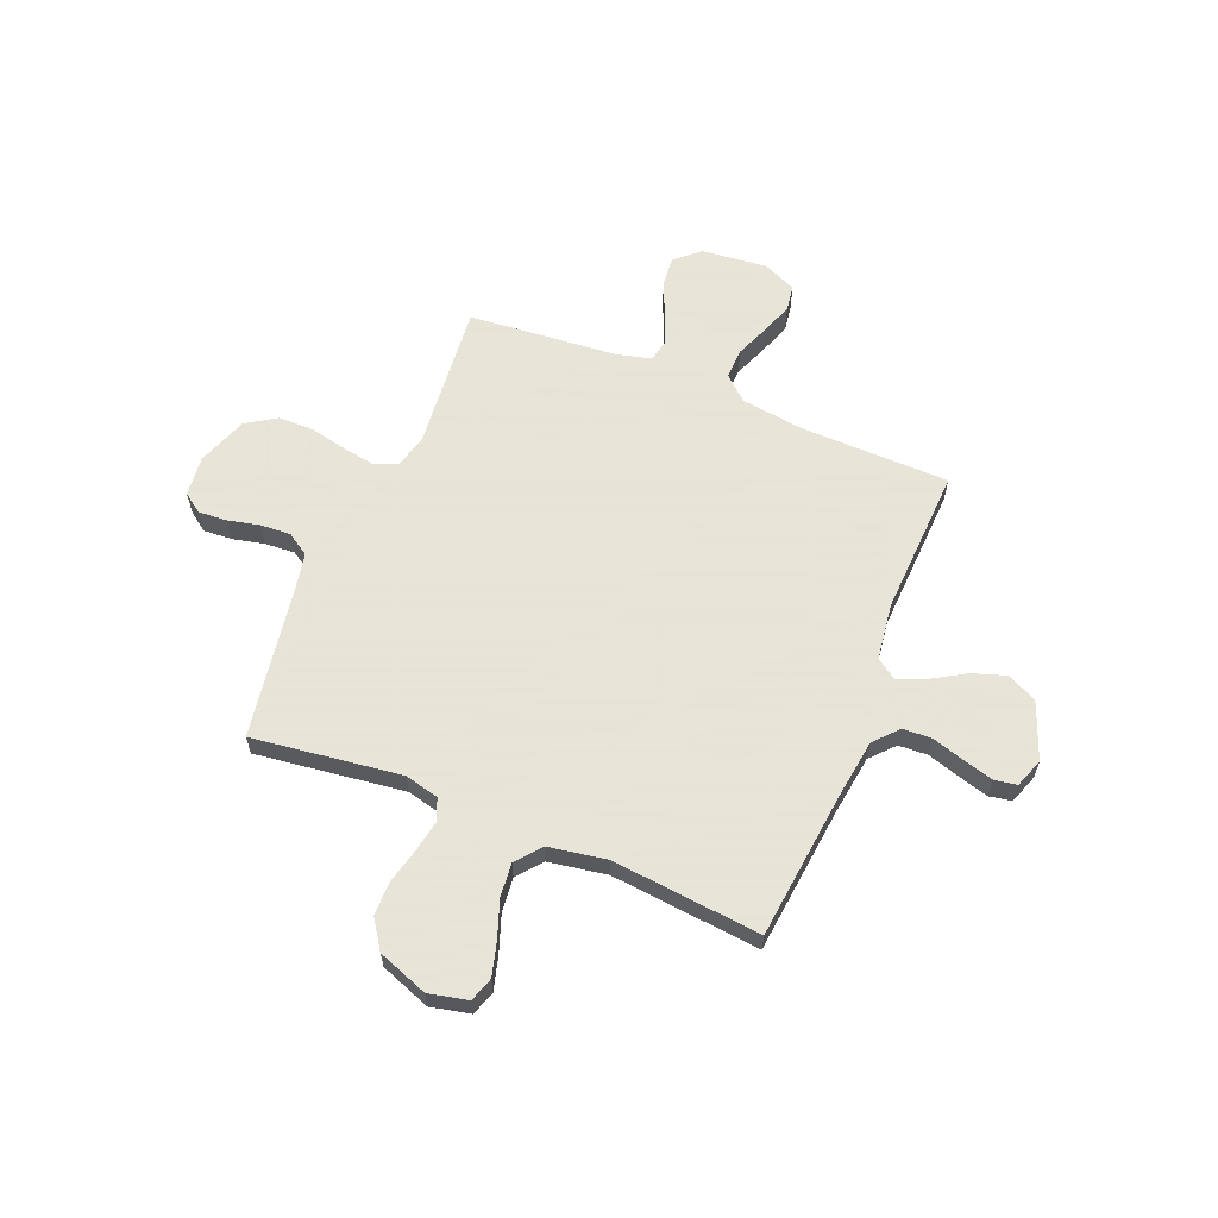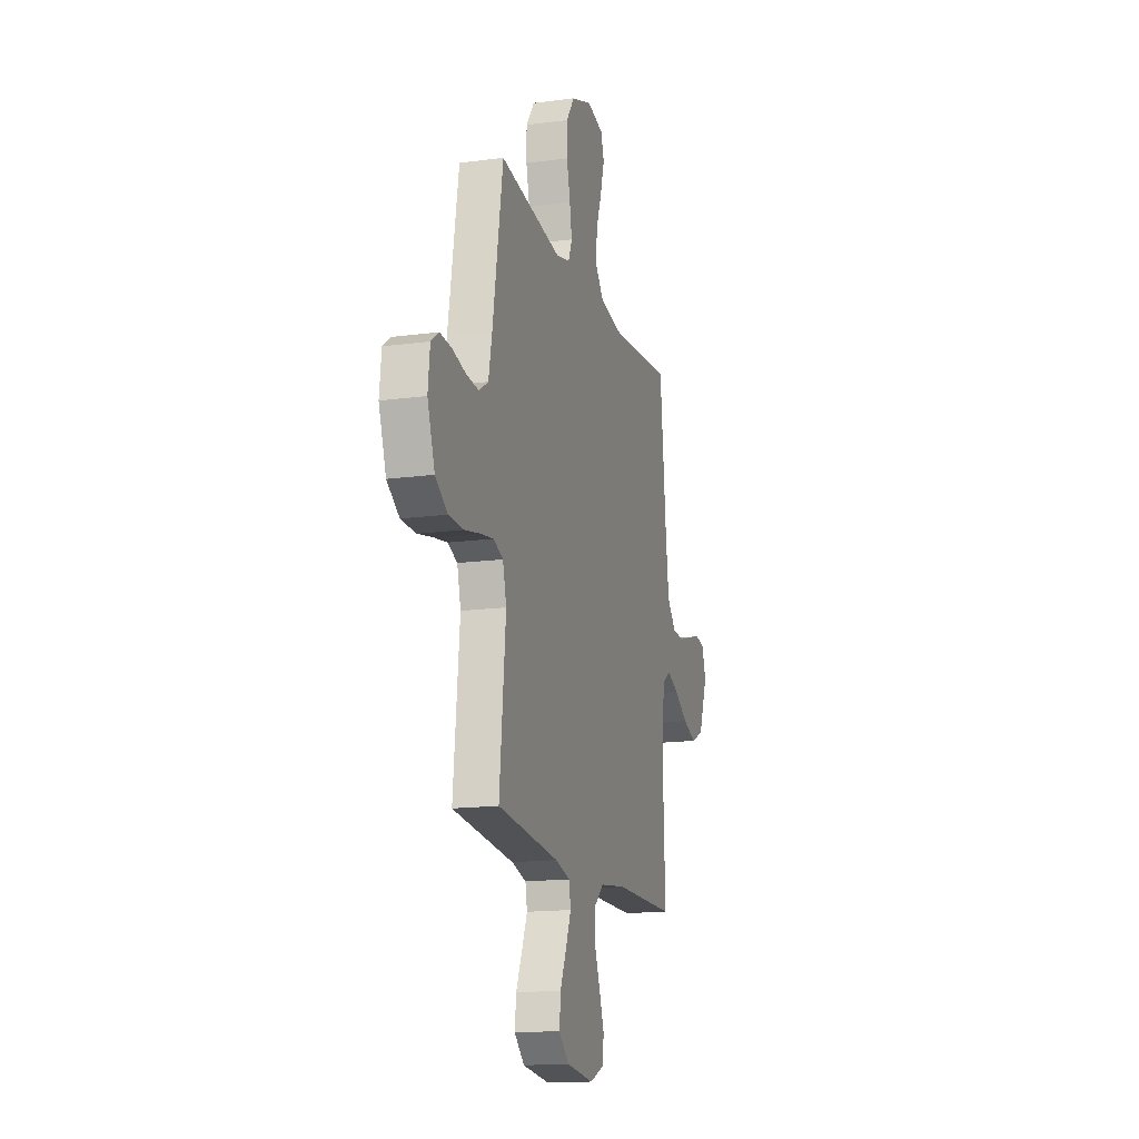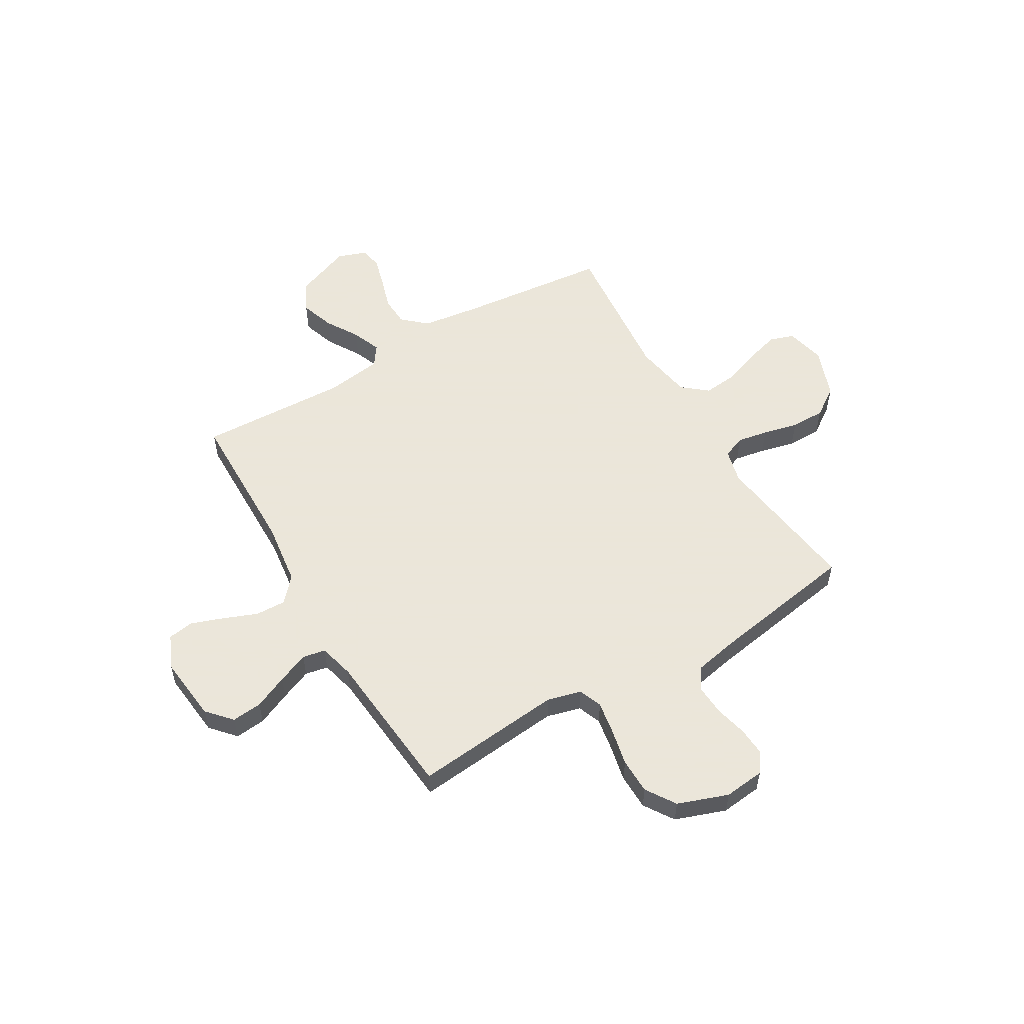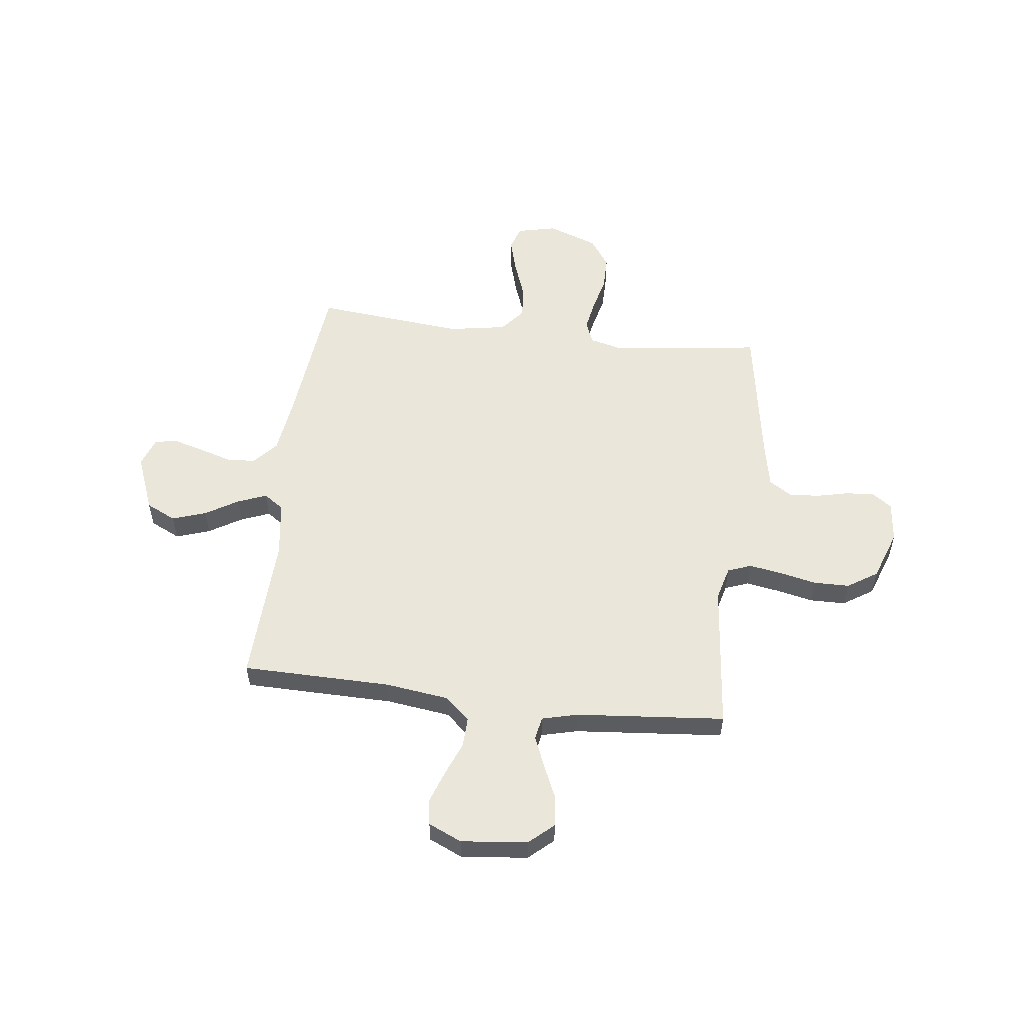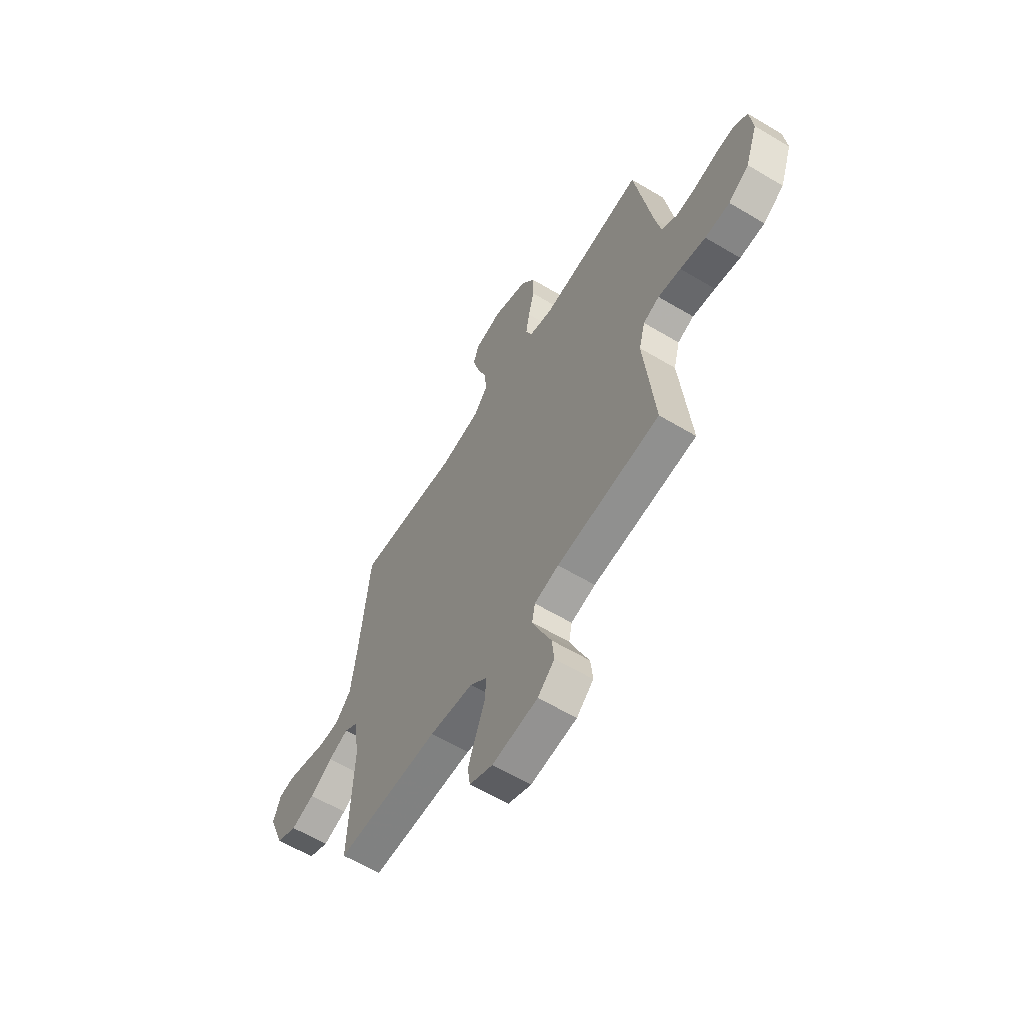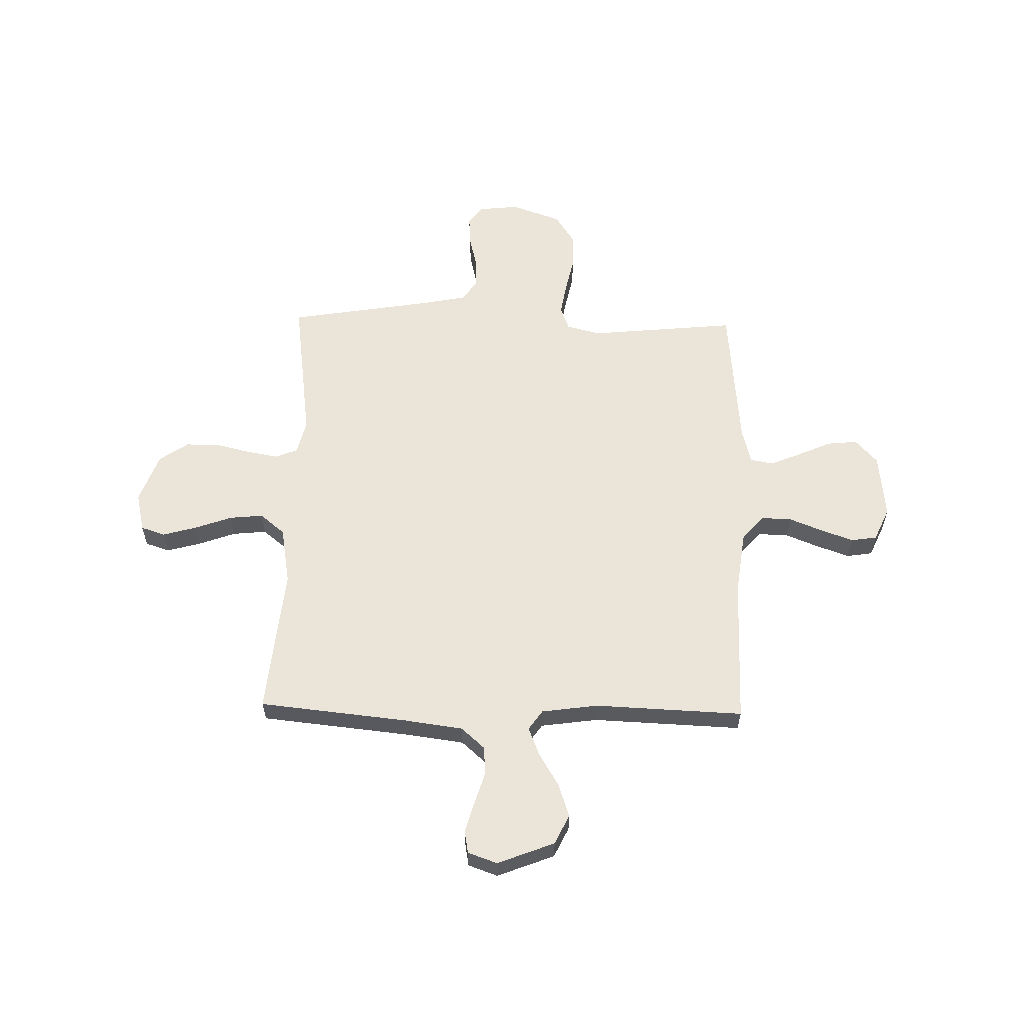
<metadata>
{"format":"obj","ext":"obj","renderer":"f3d","projection":"perspective","resolution":1024,"background":"white","views":[{"elev":61.4,"azim":22.4,"up":"+Y"},{"elev":-15.9,"azim":-74.4,"up":"+Z"},{"elev":55.0,"azim":-120.5,"up":"+Y"},{"elev":54.9,"azim":-173.0,"up":"+Y"},{"elev":-61.0,"azim":-121.4,"up":"+Z"},{"elev":59.1,"azim":91.3,"up":"+Y"}]}
</metadata>
<code>
v 0.5 0.07 -0.5
v 0.2 0.07 -0.504
v 0.072 0.07 -0.521
v 0.023 0.07 -0.565
v 0.025 0.07 -0.626
v 0.052 0.07 -0.694
v 0.075 0.07 -0.759
v 0.067 0.07 -0.811
v 0 0.07 -0.841
v -0.133 0.07 -0.827
v -0.182 0.07 -0.783
v -0.176 0.07 -0.722
v -0.146 0.07 -0.654
v -0.12 0.07 -0.591
v -0.129 0.07 -0.545
v -0.2 0.07 -0.527
v -0.5 0.07 -0.5
v -0.47 0.07 -0.2
v -0.488 0.07 -0.132
v -0.535 0.07 -0.114
v -0.601 0.07 -0.125
v -0.675 0.07 -0.141
v -0.747 0.07 -0.14
v -0.807 0.07 -0.101
v -0.843 0.07 0
v -0.834 0.07 0.082
v -0.795 0.07 0.11
v -0.737 0.07 0.106
v -0.673 0.07 0.091
v -0.612 0.07 0.087
v -0.567 0.07 0.116
v -0.55 0.07 0.2
v -0.5 0.07 0.5
v -0.2 0.07 0.46
v -0.131 0.07 0.477
v -0.113 0.07 0.522
v -0.124 0.07 0.584
v -0.141 0.07 0.655
v -0.141 0.07 0.724
v -0.101 0.07 0.782
v 0 0.07 0.819
v 0.079 0.07 0.801
v 0.095 0.07 0.752
v 0.076 0.07 0.684
v 0.049 0.07 0.609
v 0.042 0.07 0.541
v 0.083 0.07 0.491
v 0.2 0.07 0.471
v 0.5 0.07 0.5
v 0.531 0.07 0.2
v 0.547 0.07 0.081
v 0.59 0.07 0.033
v 0.649 0.07 0.03
v 0.714 0.07 0.05
v 0.775 0.07 0.067
v 0.82 0.07 0.059
v 0.841 0.07 0
v 0.796 0.07 -0.115
v 0.736 0.07 -0.144
v 0.668 0.07 -0.121
v 0.602 0.07 -0.081
v 0.544 0.07 -0.058
v 0.504 0.07 -0.086
v 0.488 0.07 -0.2
v 0.5 0 -0.5
v 0.2 0 -0.504
v 0.072 0 -0.521
v 0.023 0 -0.565
v 0.025 0 -0.626
v 0.052 0 -0.694
v 0.075 0 -0.759
v 0.067 0 -0.811
v 0 0 -0.841
v -0.133 0 -0.827
v -0.182 0 -0.783
v -0.176 0 -0.722
v -0.146 0 -0.654
v -0.12 0 -0.591
v -0.129 0 -0.545
v -0.2 0 -0.527
v -0.5 0 -0.5
v -0.47 0 -0.2
v -0.488 0 -0.132
v -0.535 0 -0.114
v -0.601 0 -0.125
v -0.675 0 -0.141
v -0.747 0 -0.14
v -0.807 0 -0.101
v -0.843 0 0
v -0.834 0 0.082
v -0.795 0 0.11
v -0.737 0 0.106
v -0.673 0 0.091
v -0.612 0 0.087
v -0.567 0 0.116
v -0.55 0 0.2
v -0.5 0 0.5
v -0.2 0 0.46
v -0.131 0 0.477
v -0.113 0 0.522
v -0.124 0 0.584
v -0.141 0 0.655
v -0.141 0 0.724
v -0.101 0 0.782
v 0 0 0.819
v 0.079 0 0.801
v 0.095 0 0.752
v 0.076 0 0.684
v 0.049 0 0.609
v 0.042 0 0.541
v 0.083 0 0.491
v 0.2 0 0.471
v 0.5 0 0.5
v 0.531 0 0.2
v 0.547 0 0.081
v 0.59 0 0.033
v 0.649 0 0.03
v 0.714 0 0.05
v 0.775 0 0.067
v 0.82 0 0.059
v 0.841 0 0
v 0.796 0 -0.115
v 0.736 0 -0.144
v 0.668 0 -0.121
v 0.602 0 -0.081
v 0.544 0 -0.058
v 0.504 0 -0.086
v 0.488 0 -0.2
f 59 60 61
f 58 59 61
f 57 58 61
f 56 57 61
f 55 56 61
f 54 55 61
f 53 54 61
f 52 53 61 62
f 51 52 62 63
f 48 49 50
f 50 51 63
f 48 50 63
f 47 48 63
f 43 44 45
f 42 43 45
f 41 42 45
f 40 41 45
f 39 40 45
f 38 39 45
f 37 38 45
f 36 37 45 46
f 47 63 64
f 46 47 64
f 36 46 64
f 35 36 64
f 27 28 29
f 26 27 29
f 25 26 29
f 24 25 29
f 23 24 29
f 22 23 29
f 21 22 29
f 20 21 29 30
f 19 20 30 31
f 16 17 18
f 15 16 18 19
f 11 12 13
f 10 11 13
f 9 10 13
f 8 9 13
f 7 8 13
f 6 7 13
f 5 6 13
f 4 5 13 14
f 3 4 14 15
f 64 1 2
f 35 64 2
f 34 35 2
f 3 15 19
f 2 3 19
f 34 2 19
f 33 34 19
f 32 33 19
f 19 31 32
f 125 124 123
f 125 123 122
f 125 122 121
f 125 121 120
f 125 120 119
f 125 119 118
f 125 118 117
f 126 125 117 116
f 127 126 116 115
f 114 113 112
f 127 115 114
f 127 114 112
f 127 112 111
f 109 108 107
f 109 107 106
f 109 106 105
f 109 105 104
f 109 104 103
f 109 103 102
f 109 102 101
f 110 109 101 100
f 128 127 111
f 128 111 110
f 128 110 100
f 128 100 99
f 93 92 91
f 93 91 90
f 93 90 89
f 93 89 88
f 93 88 87
f 93 87 86
f 93 86 85
f 94 93 85 84
f 95 94 84 83
f 82 81 80
f 83 82 80 79
f 77 76 75
f 77 75 74
f 77 74 73
f 77 73 72
f 77 72 71
f 77 71 70
f 77 70 69
f 78 77 69 68
f 79 78 68 67
f 66 65 128
f 66 128 99
f 66 99 98
f 83 79 67
f 83 67 66
f 83 66 98
f 83 98 97
f 83 97 96
f 96 95 83
f 1 65 66 2
f 2 66 67 3
f 3 67 68 4
f 4 68 69 5
f 5 69 70 6
f 6 70 71 7
f 7 71 72 8
f 8 72 73 9
f 9 73 74 10
f 10 74 75 11
f 11 75 76 12
f 12 76 77 13
f 13 77 78 14
f 14 78 79 15
f 15 79 80 16
f 16 80 81 17
f 17 81 82 18
f 18 82 83 19
f 19 83 84 20
f 20 84 85 21
f 21 85 86 22
f 22 86 87 23
f 23 87 88 24
f 24 88 89 25
f 25 89 90 26
f 26 90 91 27
f 27 91 92 28
f 28 92 93 29
f 29 93 94 30
f 30 94 95 31
f 31 95 96 32
f 32 96 97 33
f 33 97 98 34
f 34 98 99 35
f 35 99 100 36
f 36 100 101 37
f 37 101 102 38
f 38 102 103 39
f 39 103 104 40
f 40 104 105 41
f 41 105 106 42
f 42 106 107 43
f 43 107 108 44
f 44 108 109 45
f 45 109 110 46
f 46 110 111 47
f 47 111 112 48
f 48 112 113 49
f 49 113 114 50
f 50 114 115 51
f 51 115 116 52
f 52 116 117 53
f 53 117 118 54
f 54 118 119 55
f 55 119 120 56
f 56 120 121 57
f 57 121 122 58
f 58 122 123 59
f 59 123 124 60
f 60 124 125 61
f 61 125 126 62
f 62 126 127 63
f 63 127 128 64
f 64 128 65 1

</code>
